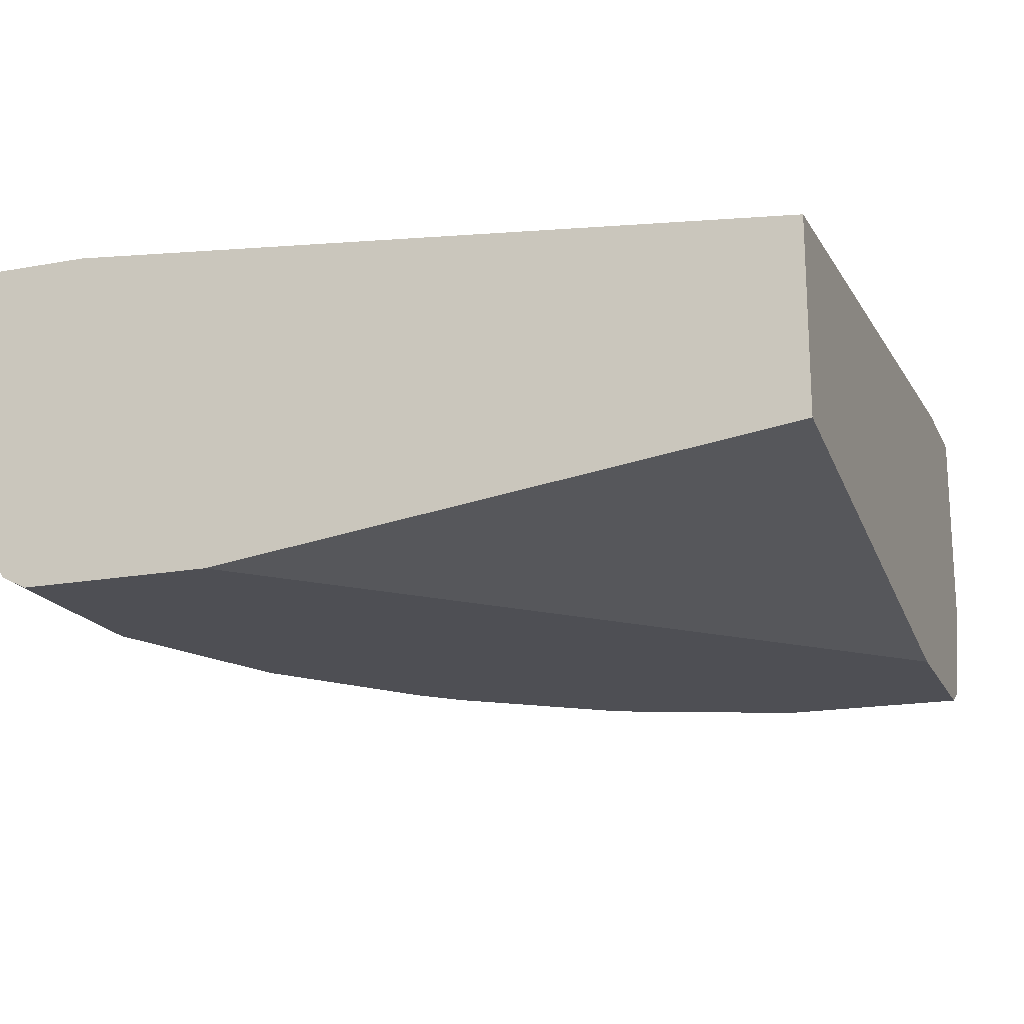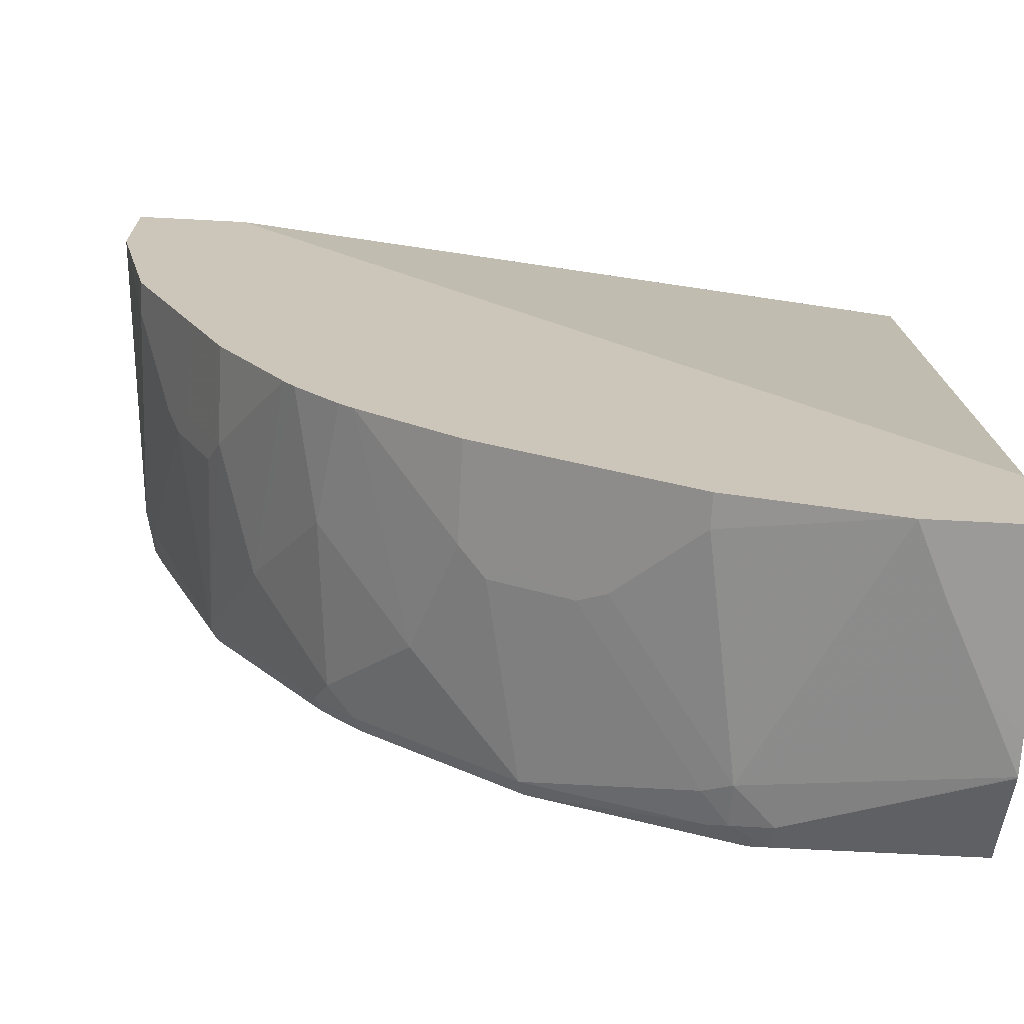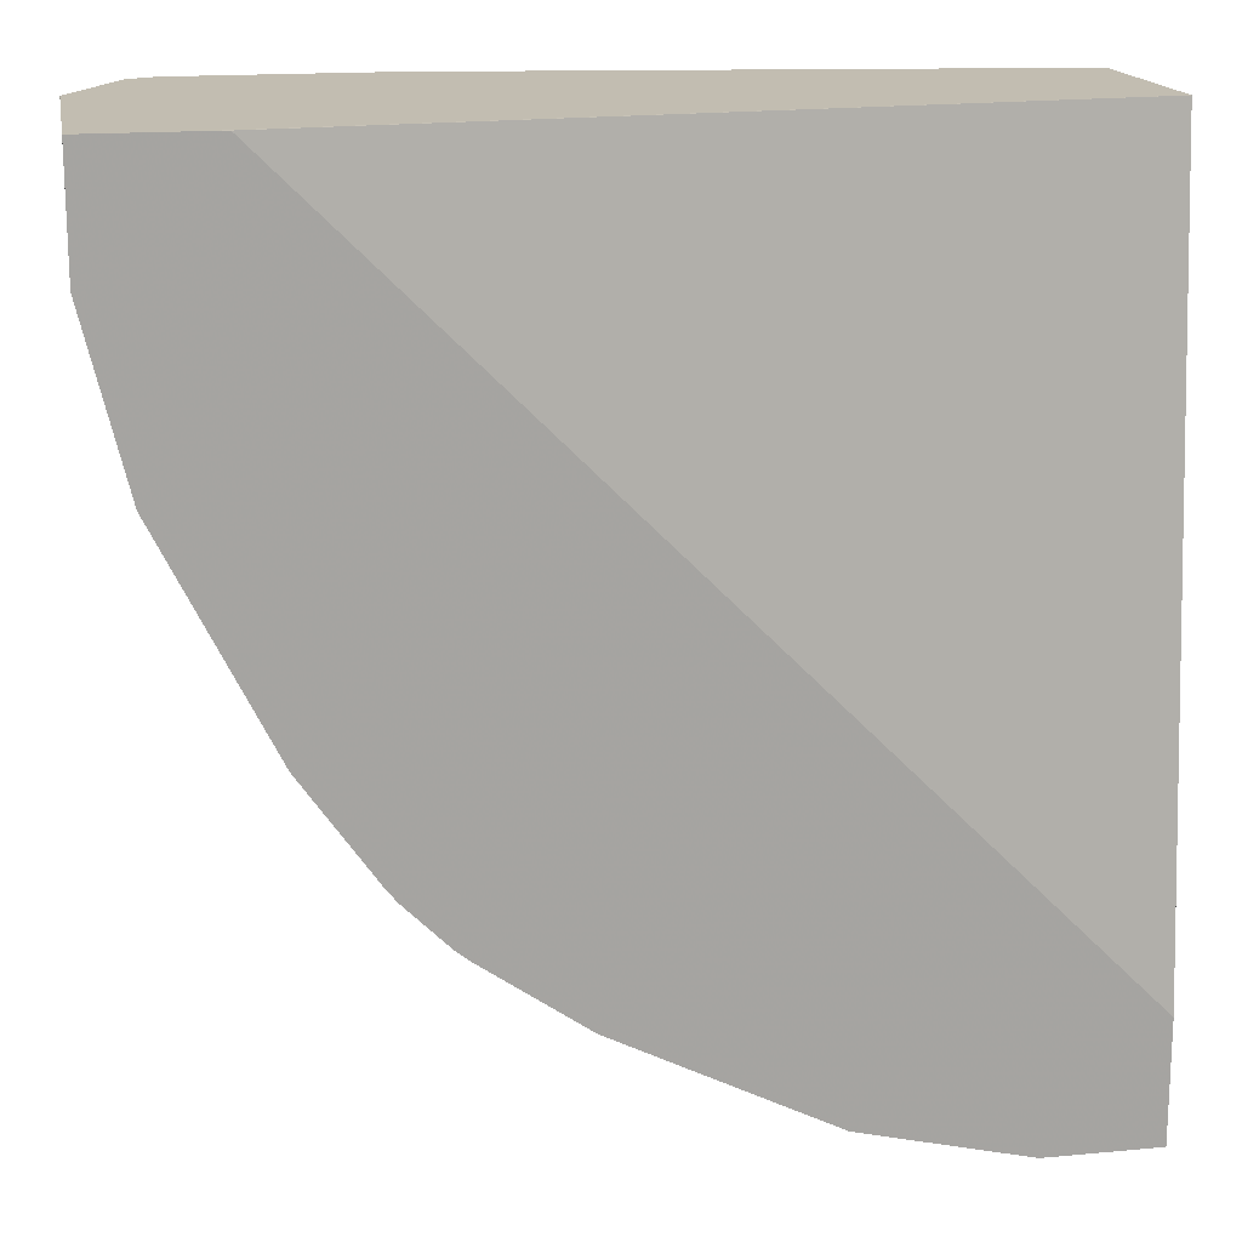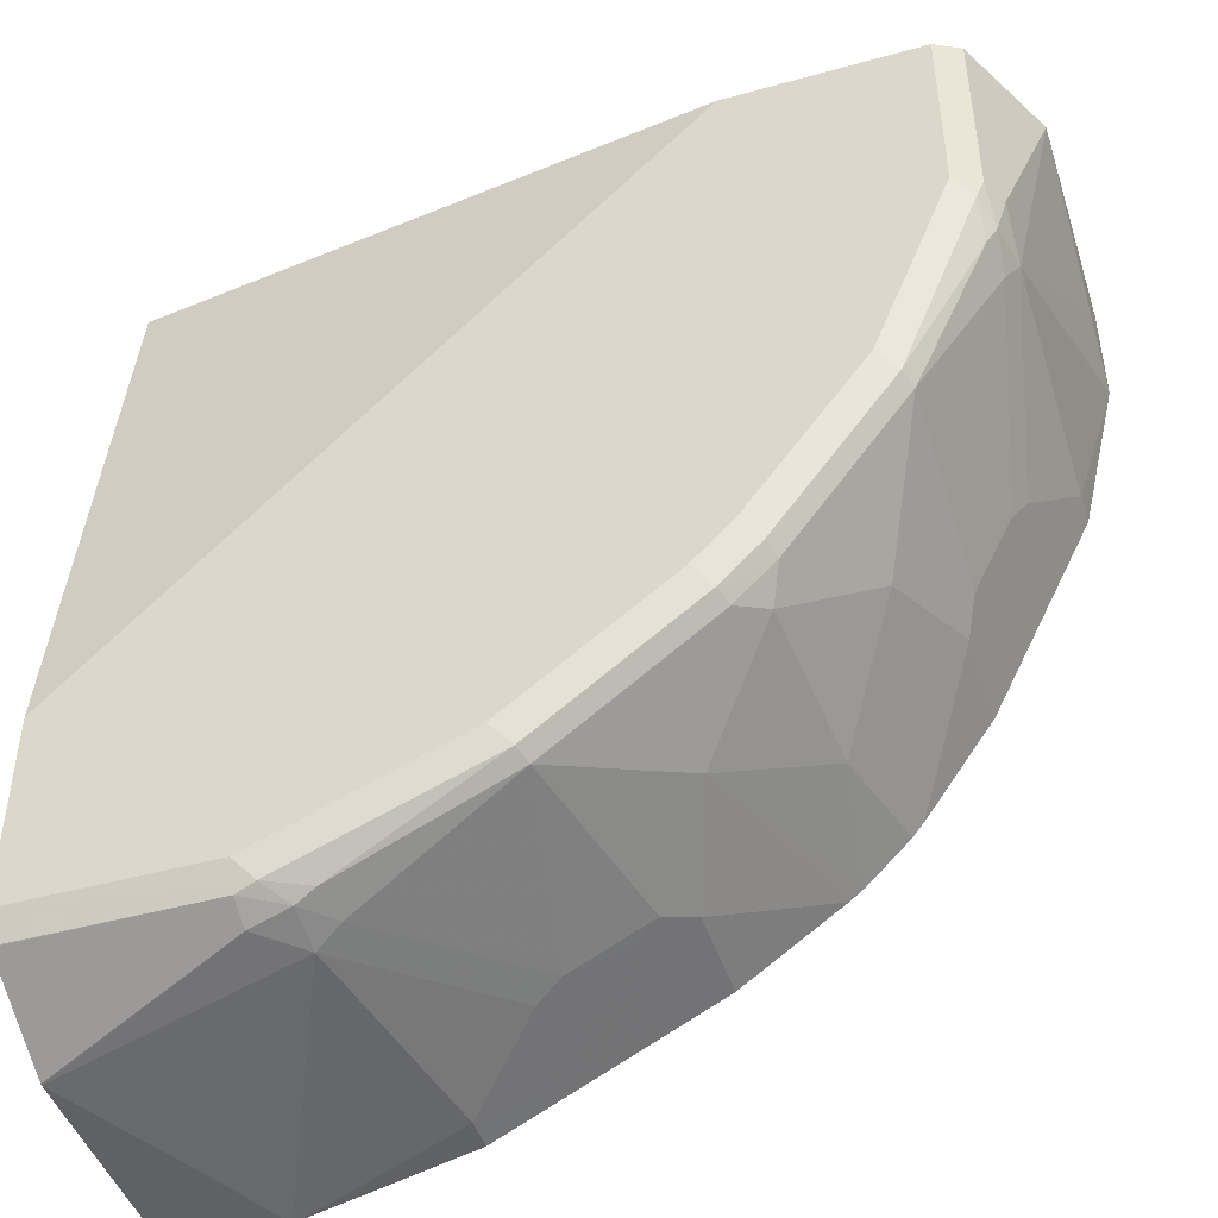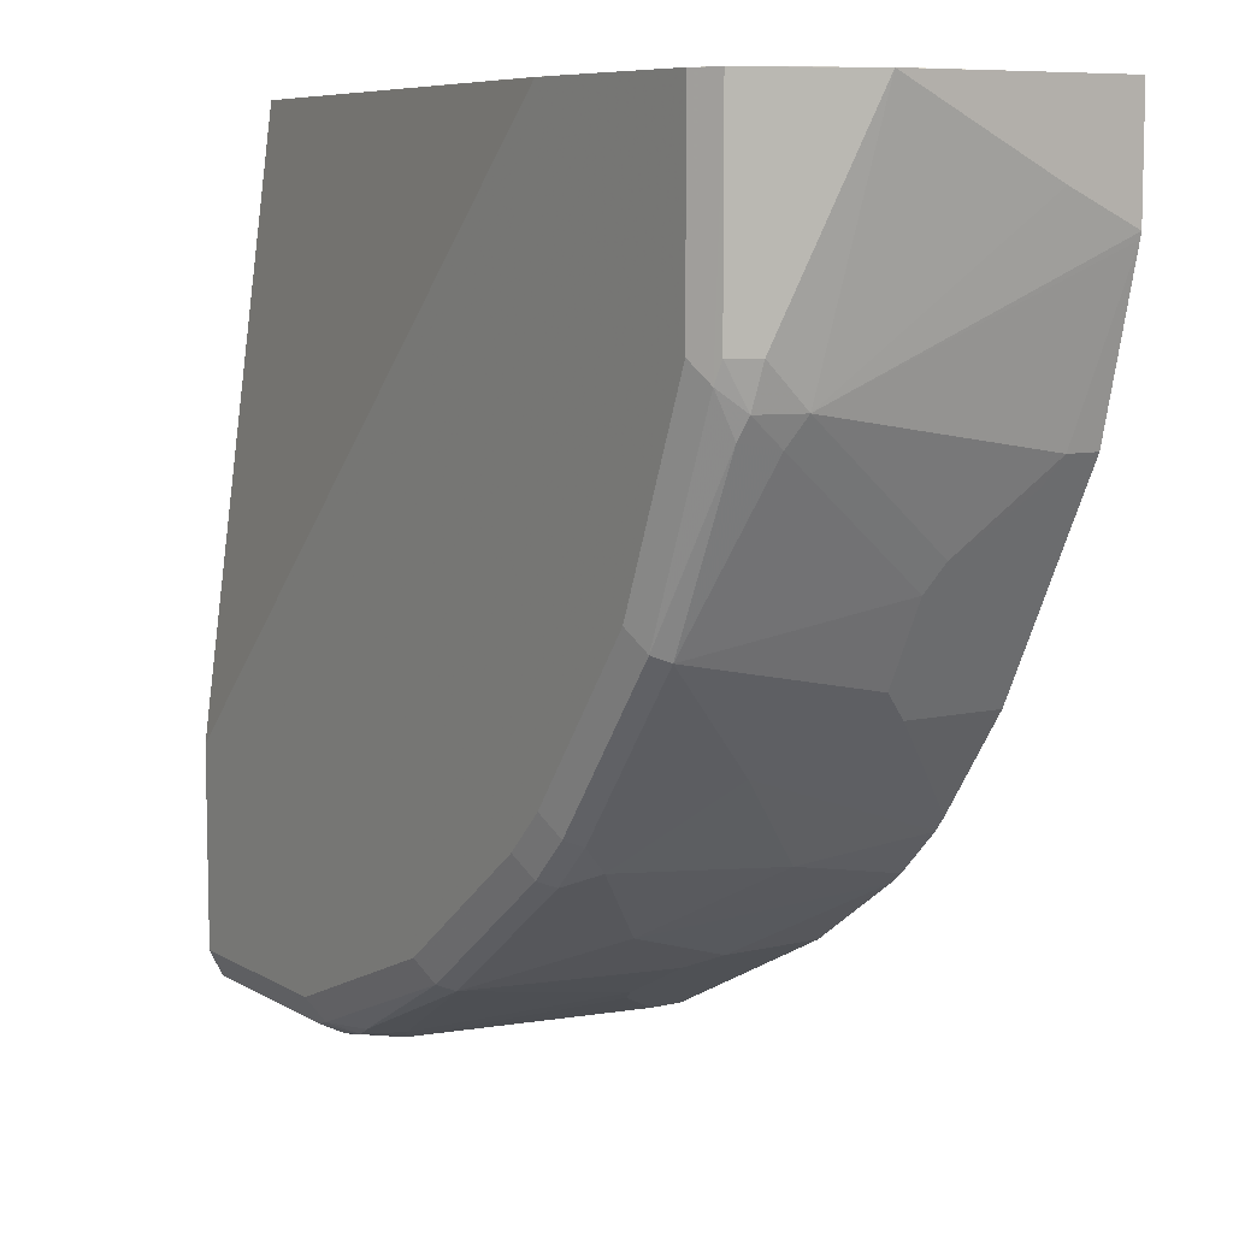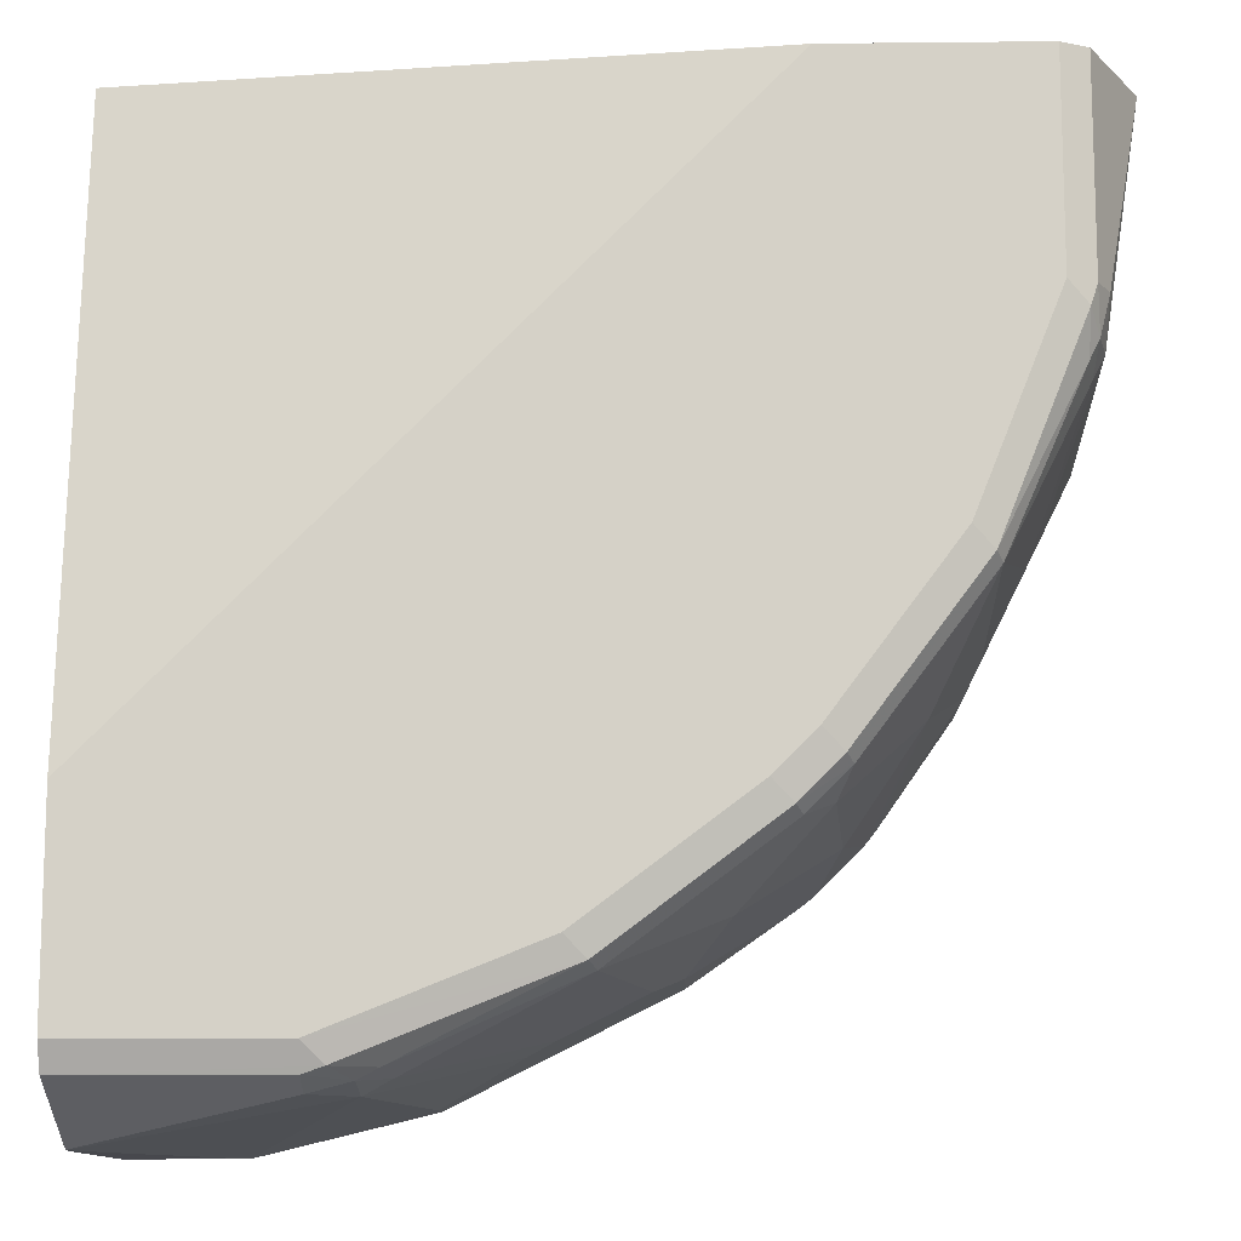
<metadata>
{"format":"obj","ext":"obj","renderer":"f3d","projection":"perspective","resolution":1024,"background":"white","views":[{"elev":-18.3,"azim":-70.5,"up":"+Y"},{"elev":-69.4,"azim":177.0,"up":"+Z"},{"elev":16.8,"azim":169.4,"up":"+Z"},{"elev":-45.5,"azim":17.7,"up":"+Z"},{"elev":8.1,"azim":56.9,"up":"+Z"},{"elev":-11.9,"azim":1.4,"up":"+Z"}]}
</metadata>
<code>
v 0.0004947 -0.8173 4.049e-05
v 0.2786 -0.8544 -3.952e-05
v 0.2785 -0.8544 4.049e-05
v 0.0004947 -0.7244 4.049e-05
v 0.0004947 -0.8544 -0.2786
v 0.2971 -0.8544 4.049e-05
v 0.3617 -0.6903 4.049e-05
v 0.3529 -0.6903 4.8e-07
v 0.0004947 -0.6903 -0.3529
v 0.0004947 -0.8544 -0.3715
v 0.3714 -0.8544 4.049e-05
v 0.4086 -0.6903 4.049e-05
v 0.0004947 -0.6903 -0.4086
v 0.0004947 -0.8482 -0.3838
v 0.1022 -0.8498 -0.3808
v 0.0929 -0.8544 -0.3715
v 0.3839 -0.8482 4.049e-05
v 0.3715 -0.8544 -3.952e-05
v 0.4086 -0.7431 4.049e-05
v 0.4086 -0.6903 -0.05273
v 0.05275 -0.6903 -0.4086
v 0.0004947 -0.7796 -0.4086
v 0.0004947 -0.8479 -0.384
v 0.0929 -0.8482 -0.3838
v 0.1115 -0.8382 -0.3854
v 0.1208 -0.8405 -0.3808
v 0.1951 -0.8498 -0.3436
v 0.1858 -0.8544 -0.3343
v 0.3901 -0.8359 -3.952e-05
v 0.4086 -0.7987 -3.952e-05
v 0.4025 -0.8111 4.049e-05
v 0.3808 -0.8498 -0.1022
v 0.3839 -0.8482 -0.0929
v 0.3715 -0.8544 -0.0929
v 0.4086 -0.7801 4.049e-05
v 0.408 -0.6903 -0.05573
v 0.4086 -0.7244 -0.03717
v 0.3901 -0.8173 -0.1115
v 0.05575 -0.6903 -0.408
v 0.1115 -0.8173 -0.39
v 0.03717 -0.7244 -0.4086
v 0.0004947 -0.7983 -0.4085
v 0.01859 -0.7616 -0.4086
v 0.0004947 -0.8359 -0.39
v 0.0929 -0.8359 -0.39
v 0.1239 -0.8235 -0.3838
v 0.1981 -0.8421 -0.3467
v 0.2693 -0.8498 -0.2879
v 0.26 -0.8544 -0.2786
v 0.3901 -0.8359 -0.0929
v 0.4086 -0.7616 -0.0186
v 0.4086 -0.7988 4.049e-05
v 0.3808 -0.8405 -0.1207
v 0.3854 -0.8382 -0.1115
v 0.3436 -0.8498 -0.195
v 0.3343 -0.8544 -0.1858
v 0.3901 -0.7059 -0.13
v 0.3901 -0.6903 -0.13
v 0.3839 -0.8235 -0.1239
v 0.3715 -0.743 -0.1672
v 0.1301 -0.7059 -0.39
v 0.1301 -0.6903 -0.39
v 0.1672 -0.743 -0.3715
v 0.0004947 -0.799 -0.4084
v 0.1796 -0.7492 -0.3653
v 0.2167 -0.7492 -0.3467
v 0.2353 -0.8049 -0.3282
v 0.2662 -0.8111 -0.3034
v 0.2724 -0.8421 -0.291
v 0.291 -0.8421 -0.2724
v 0.2879 -0.8498 -0.2693
v 0.2786 -0.8544 -0.26
v 0.3467 -0.8421 -0.1982
v 0.3839 -0.712 -0.1424
v 0.3839 -0.6903 -0.1424
v 0.3653 -0.7492 -0.1796
v 0.3591 -0.7368 -0.192
v 0.1548 -0.6997 -0.3777
v 0.1548 -0.6903 -0.3777
v 0.2043 -0.743 -0.3529
v 0.2291 -0.7368 -0.3405
v 0.2476 -0.7925 -0.322
v 0.291 -0.7492 -0.291
v 0.2848 -0.8297 -0.2848
v 0.3096 -0.8235 -0.2539
v 0.322 -0.7925 -0.2477
v 0.3405 -0.7368 -0.2291
v 0.3467 -0.7492 -0.2167
v 0.3591 -0.6903 -0.192
v 0.2043 -0.6903 -0.3529
v 0.2291 -0.6903 -0.3405
v 0.2756 -0.6903 -0.308
v 0.2822 -0.6903 -0.3027
v 0.3027 -0.6903 -0.2823
v 0.308 -0.6903 -0.2756
v 0.3405 -0.6903 -0.2291
f 1 2 3
f 40 42 43
f 40 43 41
f 42 45 64
f 44 64 45
f 46 65 47
f 47 65 66
f 47 66 67
f 47 67 68
f 47 68 69
f 48 69 70
f 48 70 71
f 48 71 72
f 48 72 49
f 53 59 54
f 53 55 73
f 53 73 59
f 55 71 70
f 55 70 73
f 55 72 71
f 40 45 42
f 40 65 46
f 40 63 65
f 40 61 63
f 29 50 30
f 30 35 52
f 30 52 31
f 30 50 38
f 30 38 51
f 32 53 54
f 32 54 33
f 32 34 56
f 32 56 55
f 57 60 74
f 32 55 53
f 36 38 57
f 36 57 58
f 37 51 38
f 38 50 54
f 38 54 59
f 38 59 60
f 38 60 57
f 39 61 40
f 39 62 61
f 33 54 50
f 57 74 75
f 57 75 58
f 59 76 60
f 73 85 86
f 73 86 87
f 73 87 88
f 73 88 76
f 77 87 96
f 77 96 89
f 78 79 90
f 78 90 80
f 80 90 91
f 70 85 73
f 80 91 81
f 81 92 82
f 82 92 93
f 82 93 83
f 83 94 86
f 83 86 84
f 83 93 94
f 86 94 95
f 86 95 87
f 87 95 96
f 81 91 92
f 27 49 28
f 70 86 85
f 69 84 70
f 59 73 76
f 60 76 88
f 60 88 87
f 60 87 77
f 60 77 89
f 60 89 75
f 60 75 74
f 61 62 79
f 61 79 78
f 70 84 86
f 61 78 63
f 63 80 65
f 65 80 66
f 66 81 67
f 66 80 81
f 67 81 82
f 67 82 68
f 68 82 83
f 68 83 84
f 68 84 69
f 63 78 80
f 27 48 49
f 55 56 72
f 27 47 69
f 2 16 28
f 2 28 49
f 2 49 72
f 2 72 56
f 2 56 34
f 2 34 18
f 2 18 11
f 2 11 6
f 4 7 8
f 2 10 16
f 4 8 9
f 7 20 36
f 7 36 58
f 7 58 75
f 7 75 89
f 7 89 96
f 7 96 95
f 7 95 94
f 7 94 93
f 7 93 92
f 7 12 20
f 7 92 91
f 2 5 10
f 1 5 2
f 1 3 6
f 27 69 48
f 1 11 17
f 1 17 31
f 1 31 52
f 1 52 35
f 1 35 19
f 1 19 12
f 1 12 7
f 2 6 3
f 1 7 4
f 1 9 13
f 1 13 22
f 1 22 42
f 1 42 64
f 1 64 44
f 1 44 23
f 1 23 14
f 1 14 10
f 1 10 5
f 1 4 9
f 7 91 90
f 1 6 11
f 7 79 62
f 17 30 31
f 17 18 32
f 17 32 33
f 17 33 50
f 17 50 29
f 18 34 32
f 19 35 30
f 20 37 38
f 20 38 36
f 17 29 30
f 21 39 40
f 22 43 42
f 23 44 45
f 23 45 24
f 24 45 25
f 25 46 47
f 25 47 26
f 25 45 40
f 25 40 46
f 7 90 79
f 21 40 41
f 16 27 28
f 26 47 27
f 15 26 27
f 15 27 16
f 7 62 39
f 7 39 21
f 7 21 13
f 7 13 9
f 7 9 8
f 10 15 16
f 11 18 17
f 12 19 30
f 10 14 15
f 12 51 37
f 12 37 20
f 13 21 41
f 15 25 26
f 13 41 43
f 13 43 22
f 14 23 24
f 14 24 15
f 12 30 51
f 15 24 25

</code>
